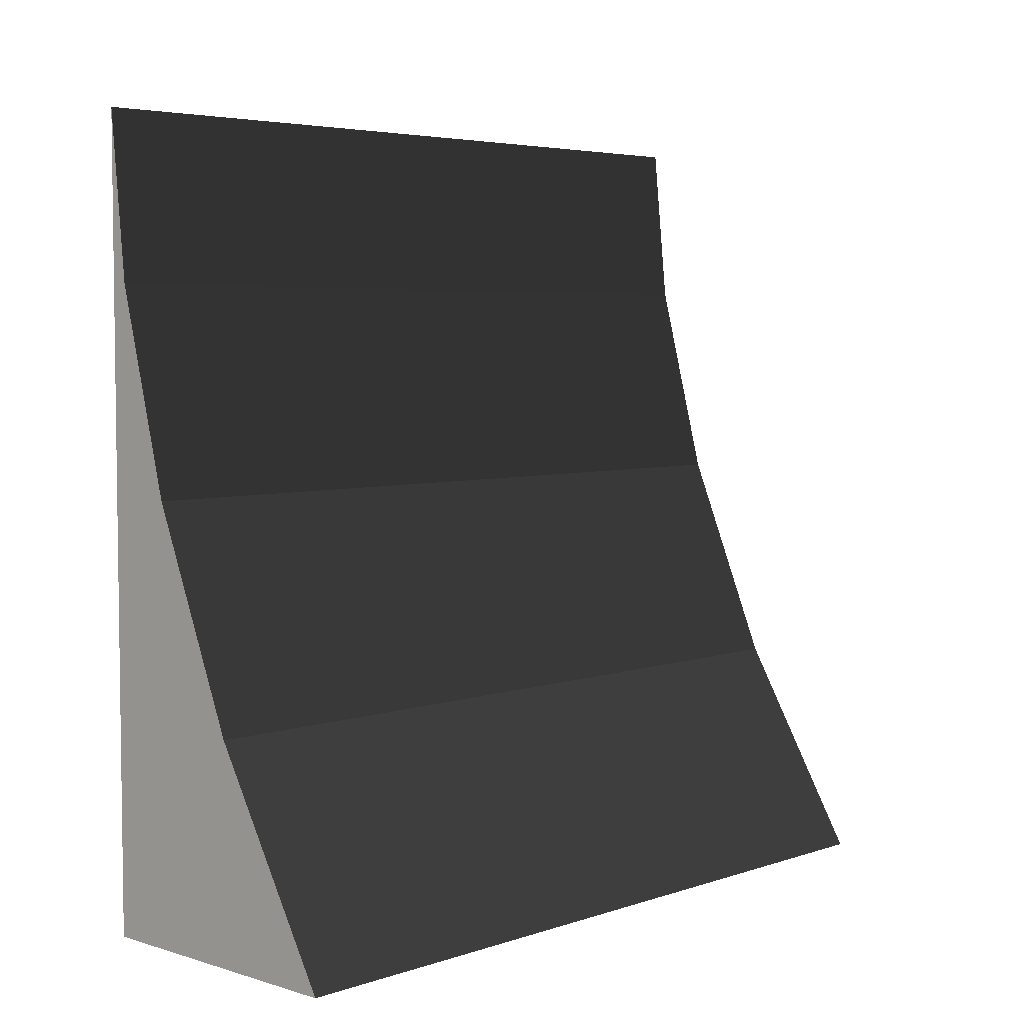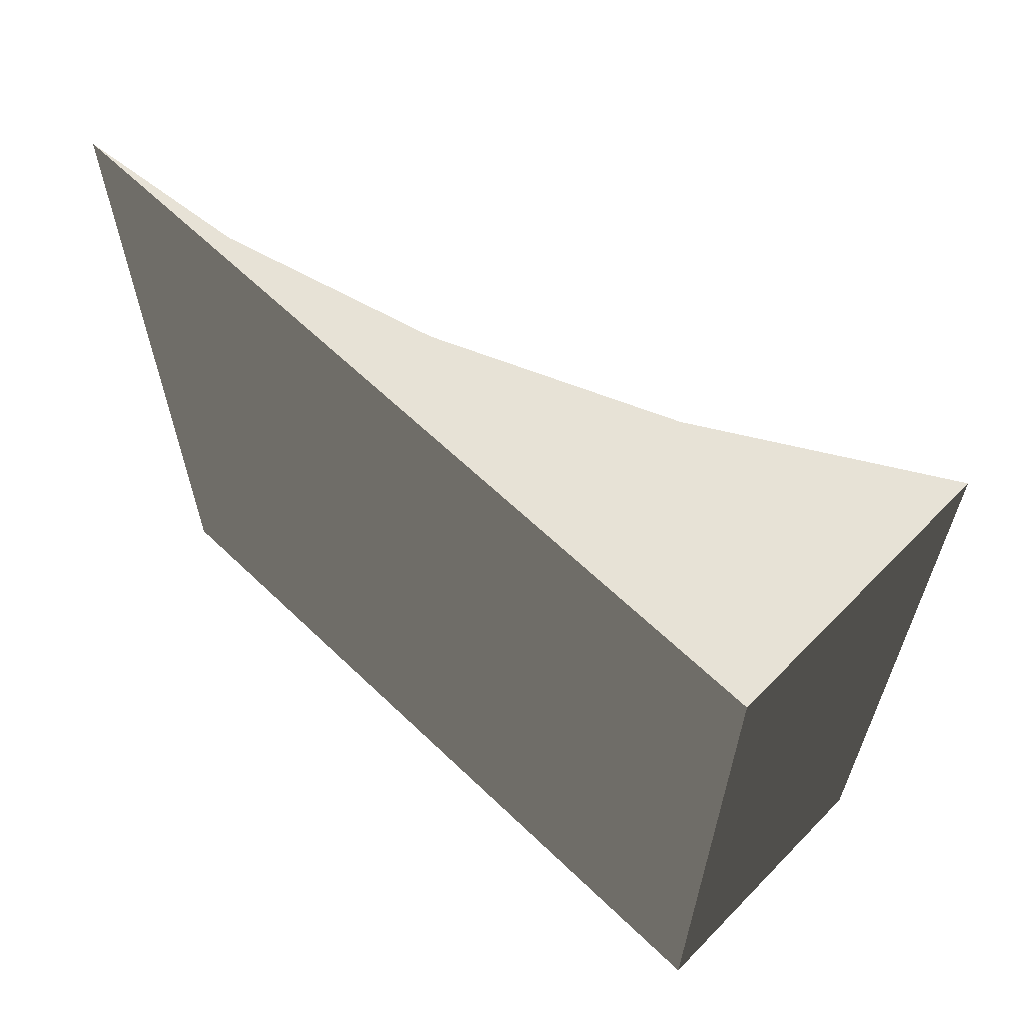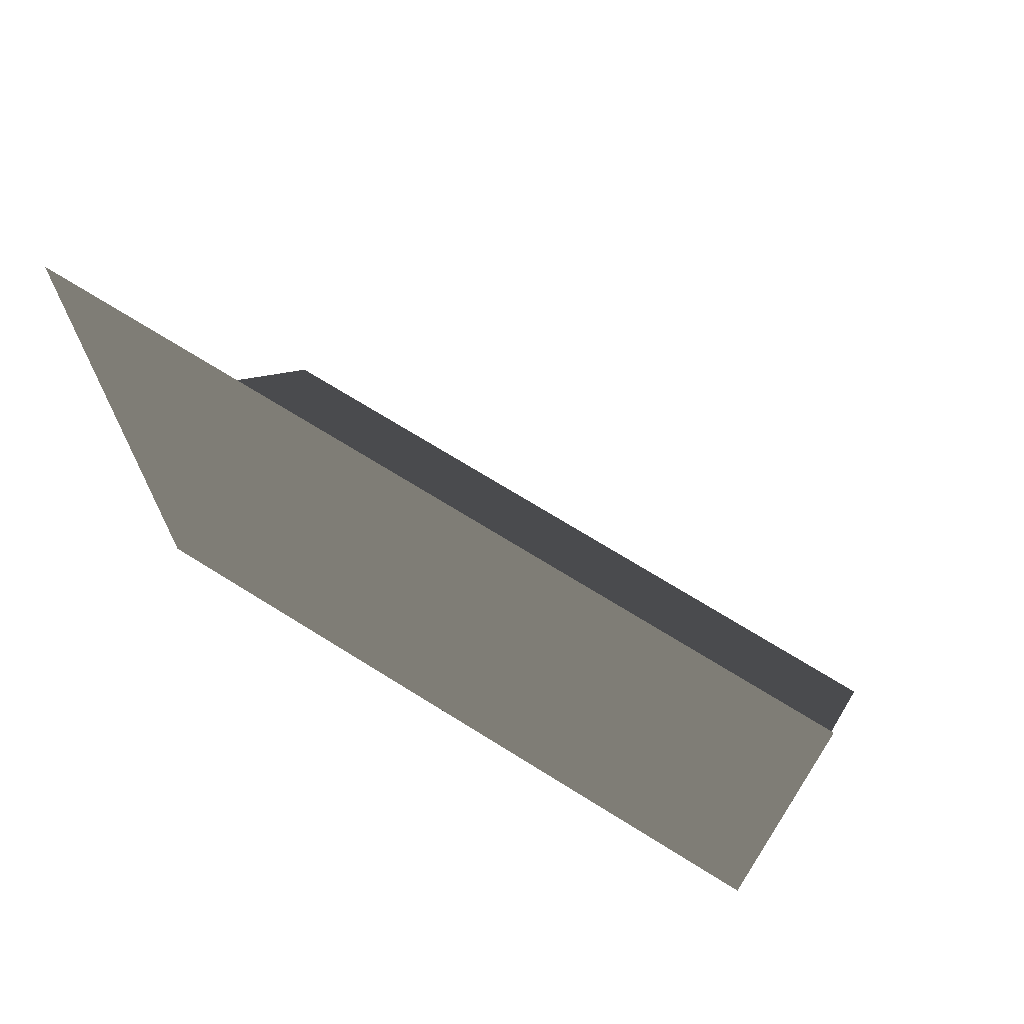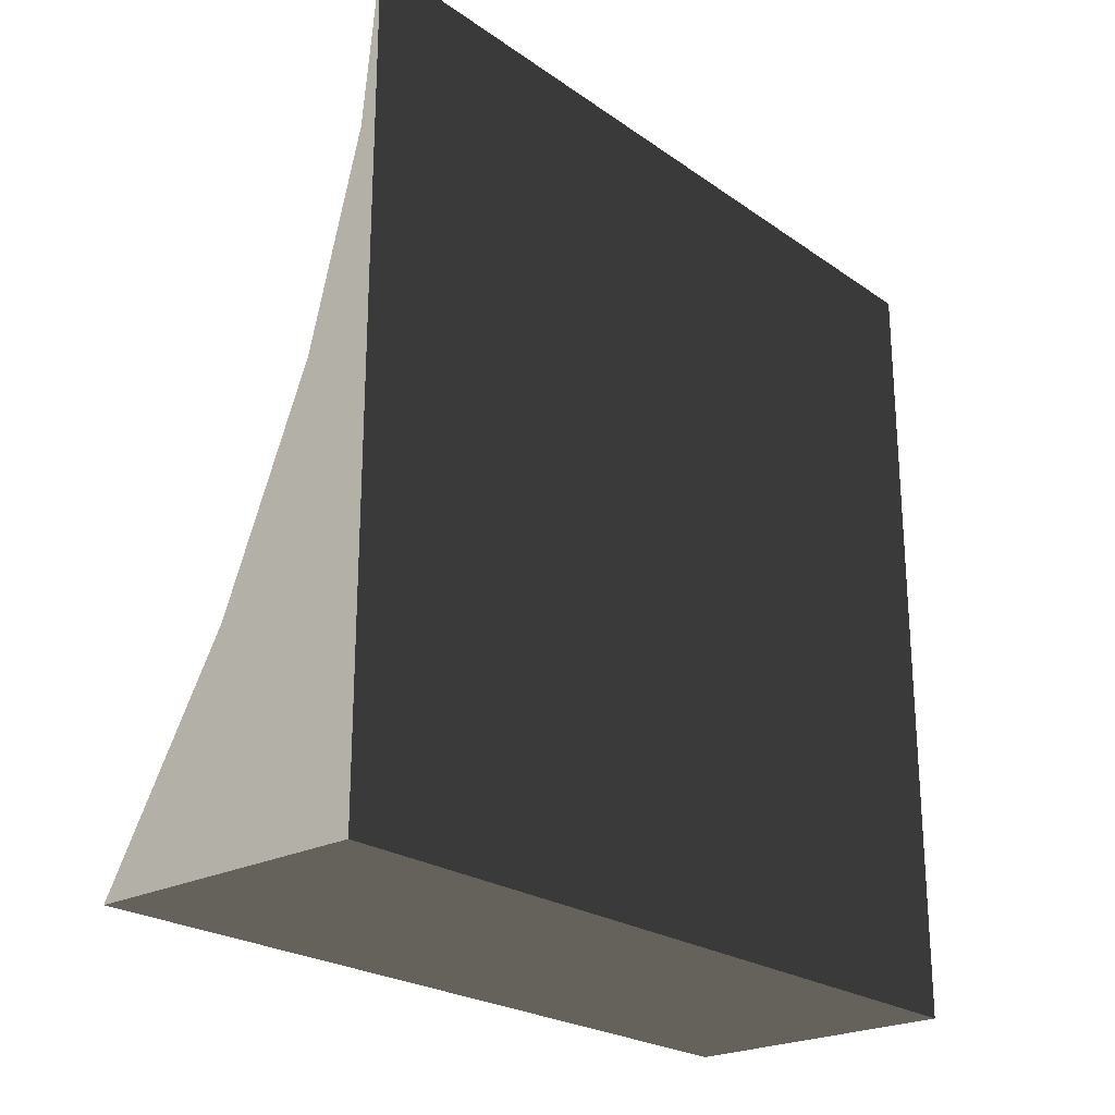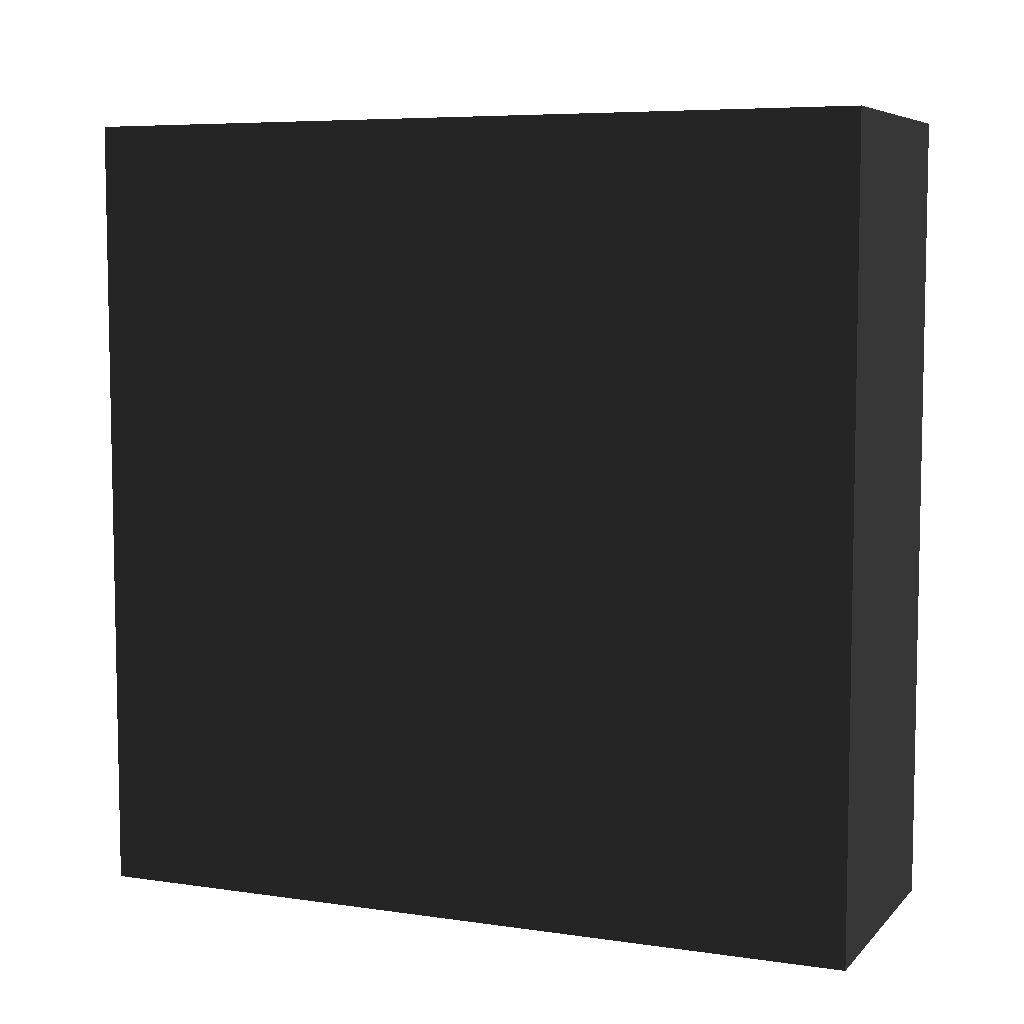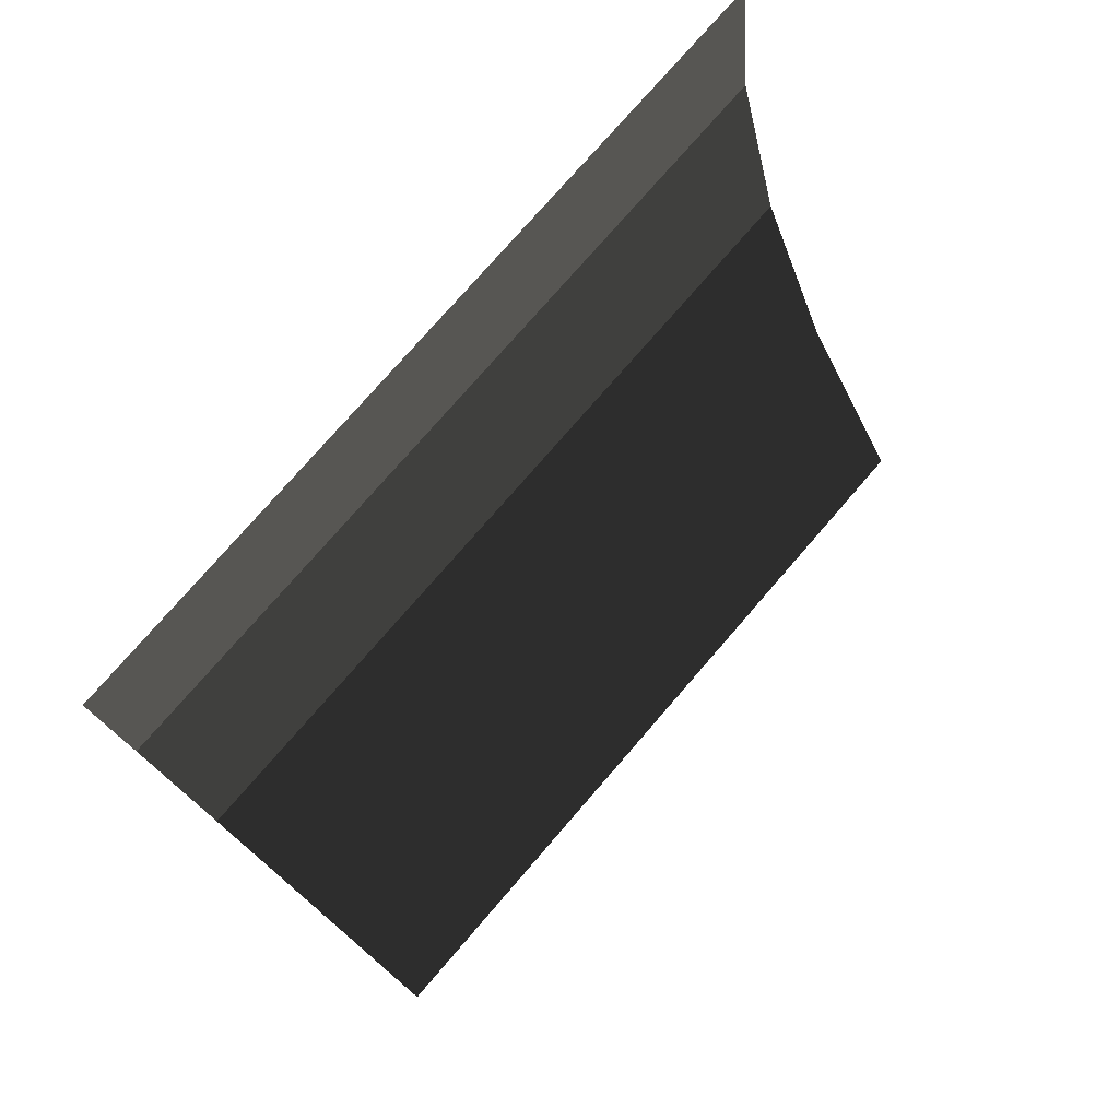
<metadata>
{"format":"obj","ext":"obj","renderer":"f3d","projection":"perspective","resolution":1024,"background":"white","views":[{"elev":4.7,"azim":-136.3,"up":"+Z"},{"elev":63.0,"azim":134.1,"up":"+Y"},{"elev":70.8,"azim":121.9,"up":"+Z"},{"elev":-23.6,"azim":40.9,"up":"+Z"},{"elev":6.7,"azim":113.0,"up":"+Y"},{"elev":76.8,"azim":-139.1,"up":"+Z"}]}
</metadata>
<code>
v 0.302 0.5 -0.232
v 0.146 -0.5 -0.5
v 0.146 0.5 -0.5
v 0.302 -0.5 -0.232
v 0.413 0.5 0.037
v 0.413 -0.5 0.037
v 0.479 0.5 0.292
v 0.479 -0.5 0.292
v 0.5 0.5 0.5
v 0.5 -0.5 0.5
v 0.5 0.5 -0.5
v 0.5 -0.5 -0.5
g 1
f 9 10 11
f 12 11 10
g 2
f 3 2 1
g 3
f 3 2 1
f 4 1 2
f 1 4 5
f 6 5 4
f 5 6 7
f 8 7 6
f 7 8 9
f 10 9 8
g 4
f 11 12 3
f 2 3 12
g 5
f 2 12 4
f 4 12 6
f 6 12 8
f 8 12 10
g 6
f 11 3 1
f 11 1 5
f 11 5 7
f 11 7 9

</code>
